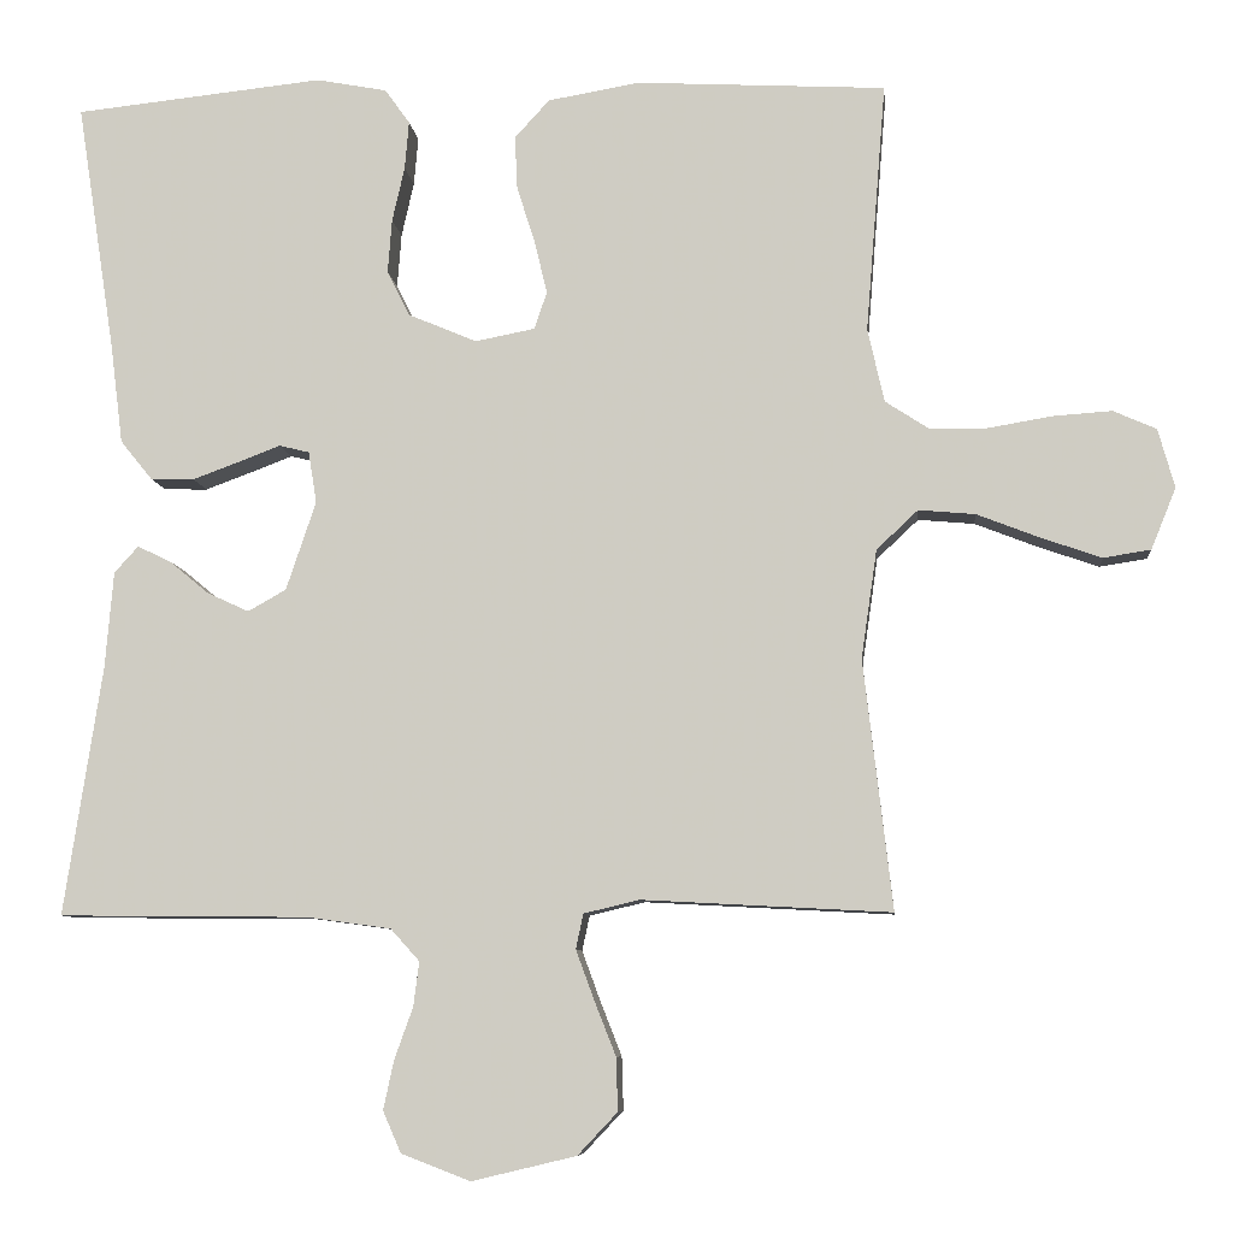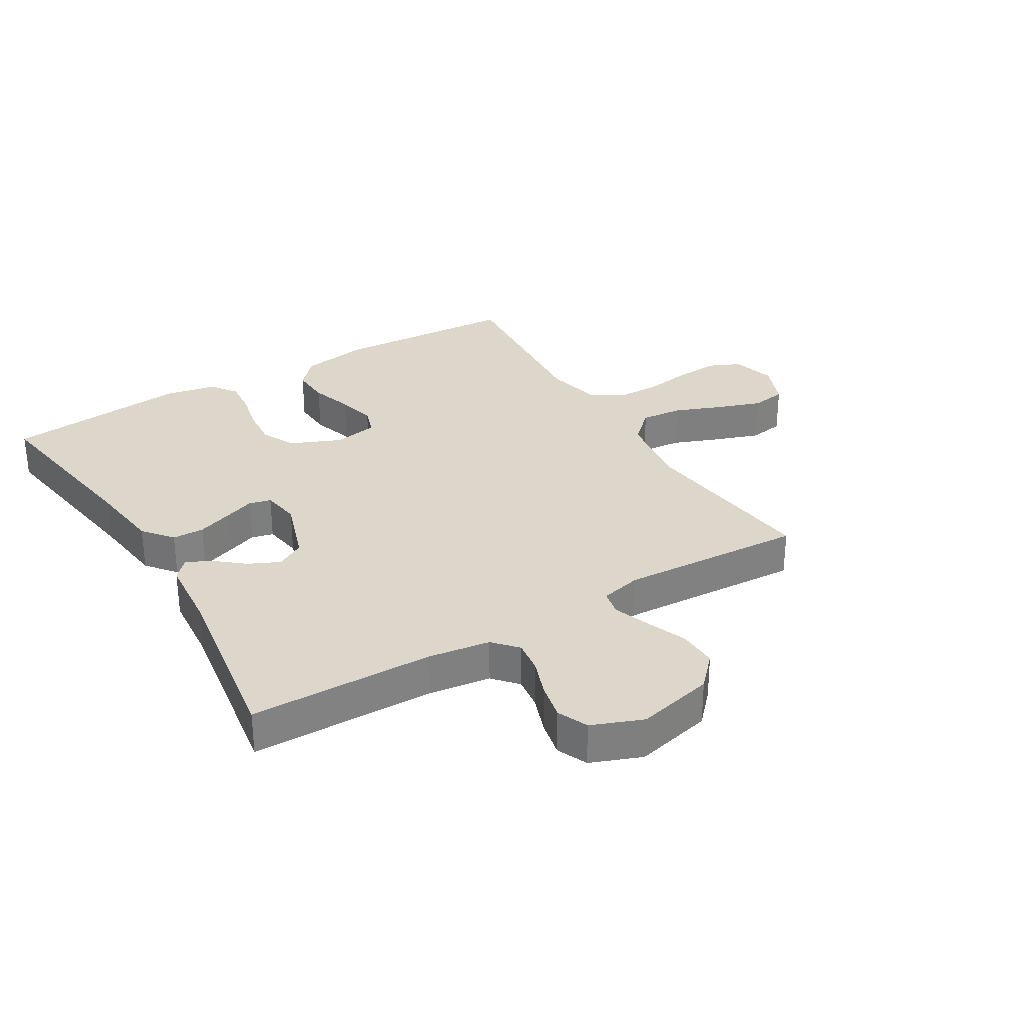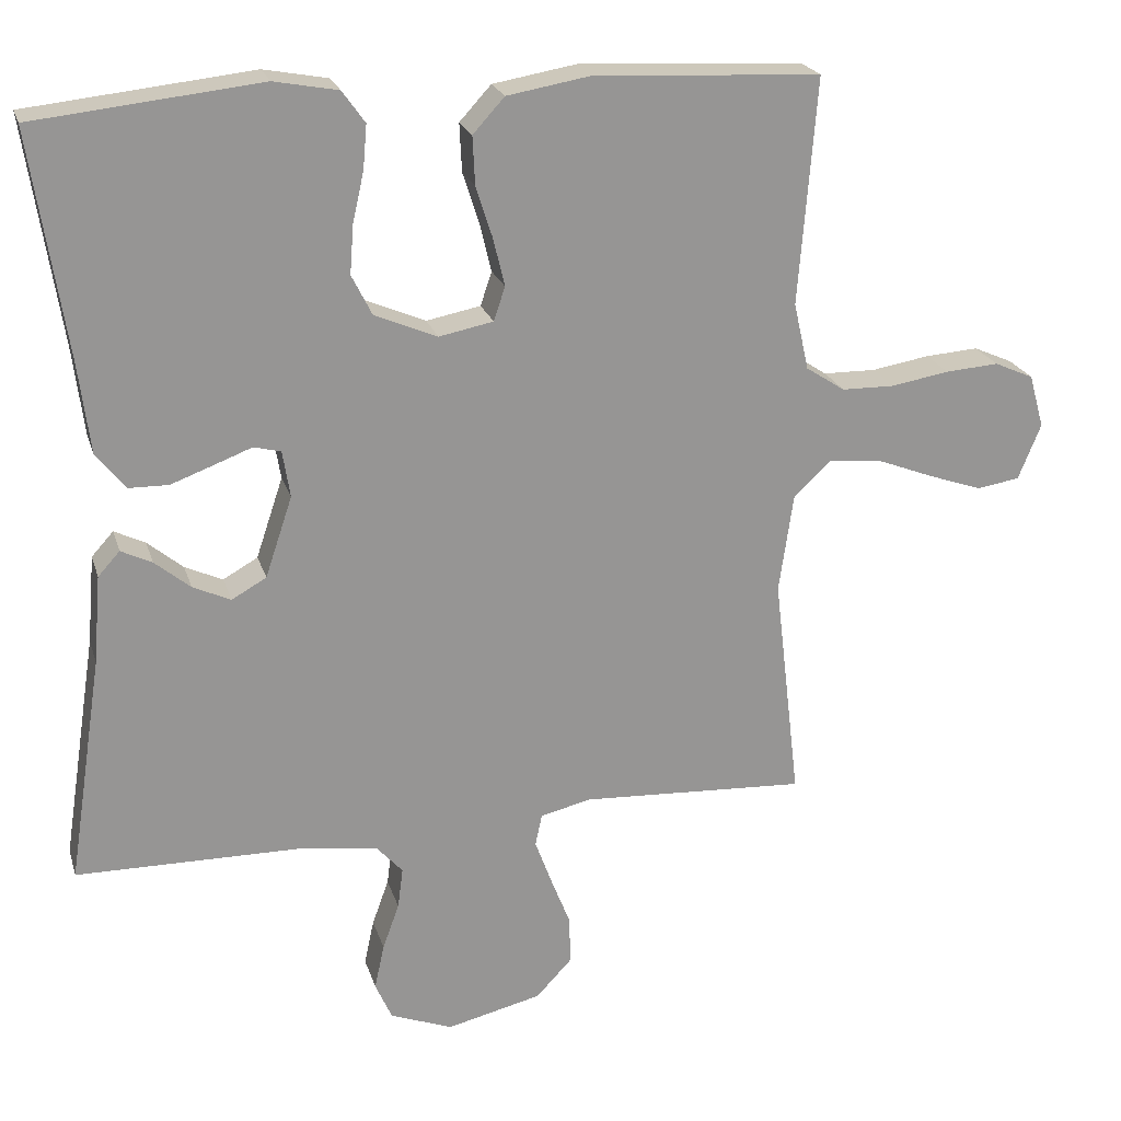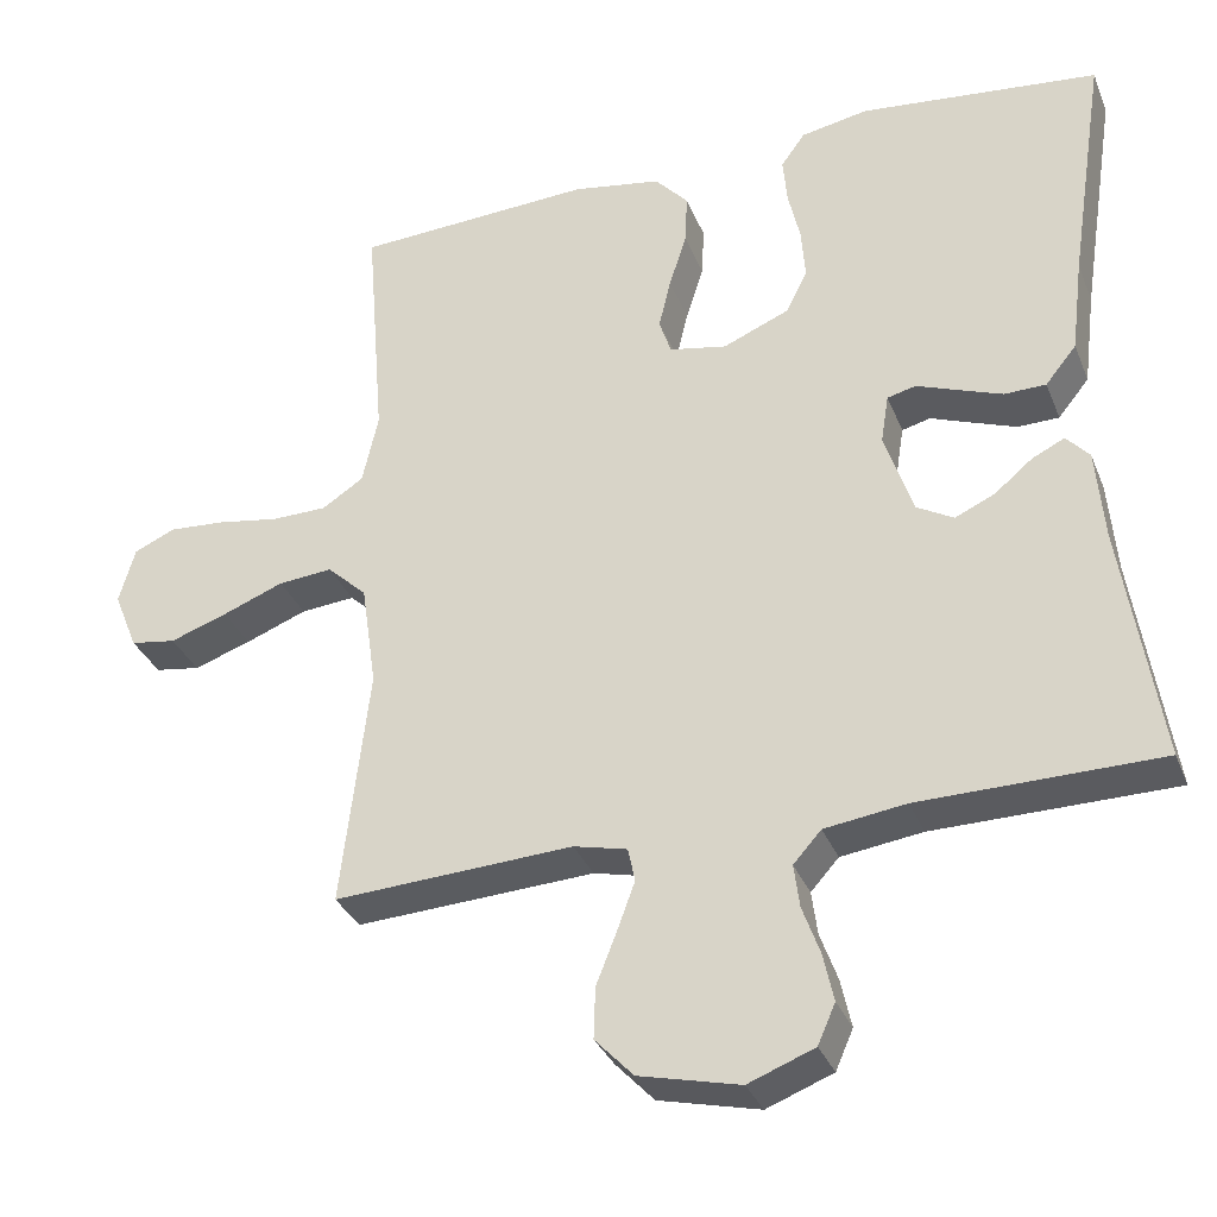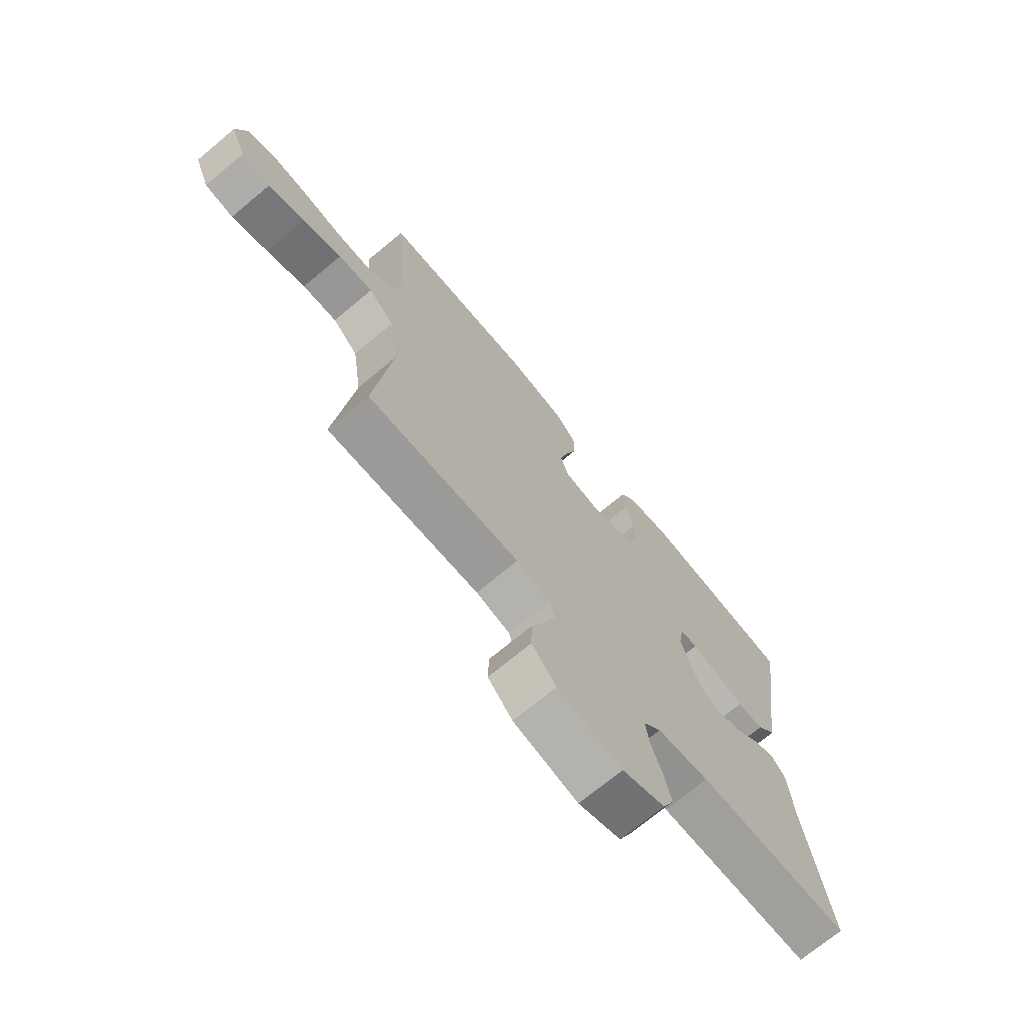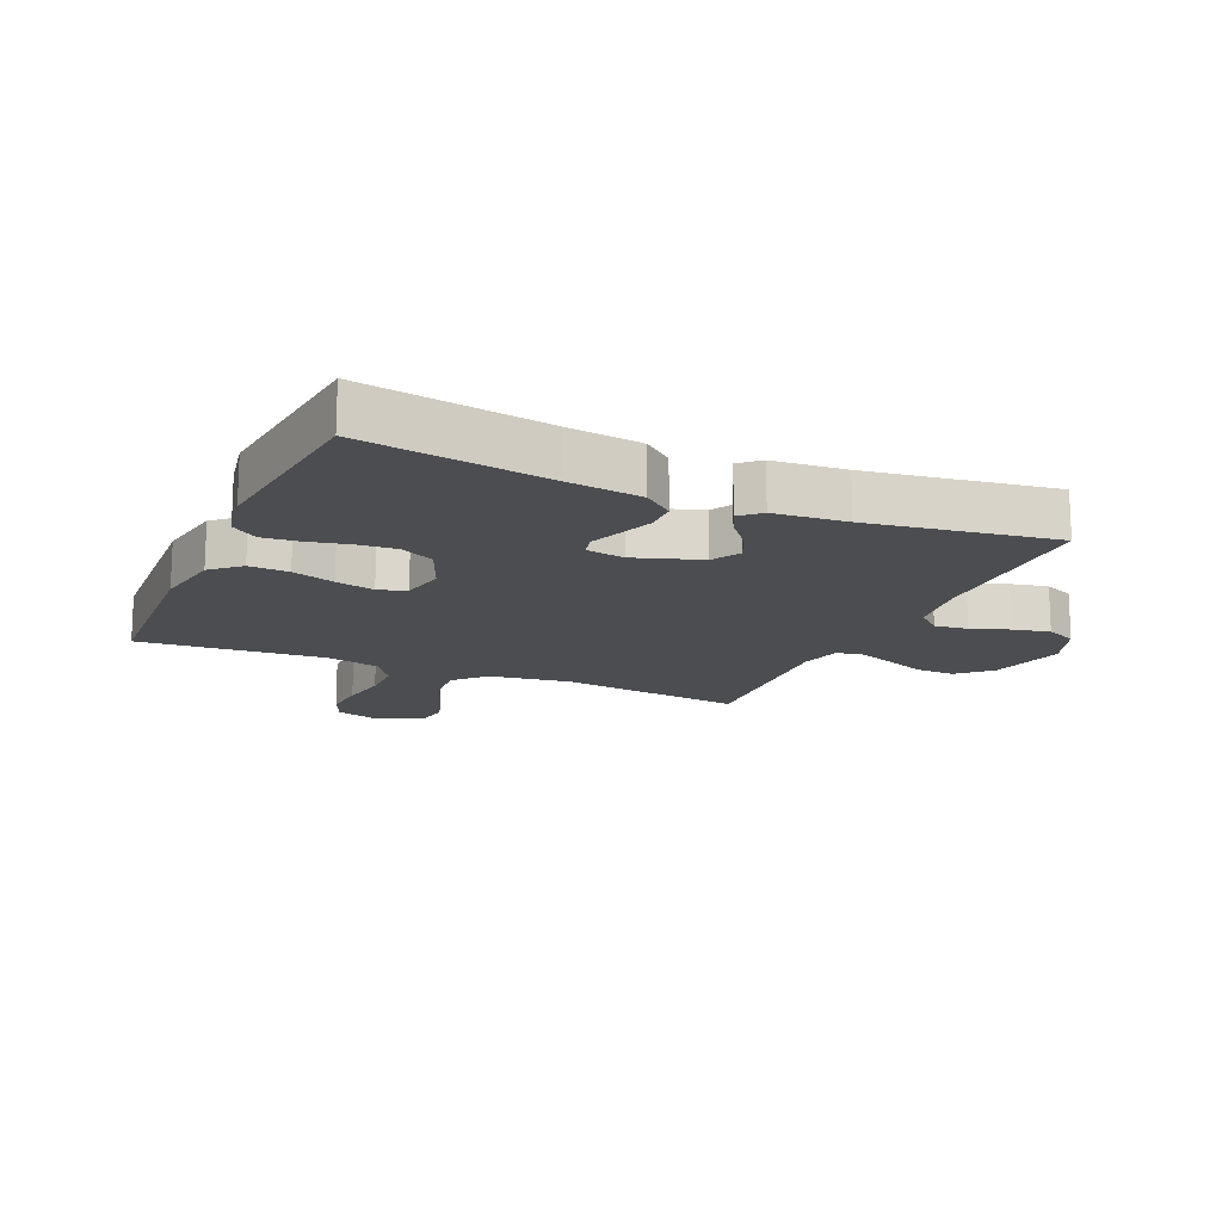
<metadata>
{"format":"obj","ext":"obj","renderer":"f3d","projection":"perspective","resolution":1024,"background":"white","views":[{"elev":-7.8,"azim":-174.4,"up":"+Z"},{"elev":30.7,"azim":149.1,"up":"+Y"},{"elev":22.2,"azim":164.7,"up":"+Z"},{"elev":-33.1,"azim":19.8,"up":"+Z"},{"elev":-71.6,"azim":-50.2,"up":"+Z"},{"elev":-15.6,"azim":66.1,"up":"+Y"}]}
</metadata>
<code>
v 0.5 0.07 -0.5
v 0.2 0.07 -0.503
v 0.098 0.07 -0.517
v 0.063 0.07 -0.556
v 0.07 0.07 -0.61
v 0.092 0.07 -0.671
v 0.105 0.07 -0.731
v 0.083 0.07 -0.781
v 0 0.07 -0.813
v -0.126 0.07 -0.783
v -0.174 0.07 -0.732
v -0.172 0.07 -0.668
v -0.146 0.07 -0.602
v -0.124 0.07 -0.542
v -0.133 0.07 -0.5
v -0.2 0.07 -0.484
v -0.5 0.07 -0.5
v -0.465 0.07 -0.2
v -0.484 0.07 -0.069
v -0.534 0.07 -0.022
v -0.602 0.07 -0.028
v -0.679 0.07 -0.058
v -0.751 0.07 -0.083
v -0.808 0.07 -0.074
v -0.838 0.07 0
v -0.818 0.07 0.071
v -0.766 0.07 0.094
v -0.695 0.07 0.089
v -0.618 0.07 0.076
v -0.548 0.07 0.077
v -0.496 0.07 0.111
v -0.476 0.07 0.2
v -0.5 0.07 0.5
v -0.2 0.07 0.516
v -0.089 0.07 0.497
v -0.047 0.07 0.451
v -0.05 0.07 0.387
v -0.072 0.07 0.318
v -0.087 0.07 0.255
v -0.072 0.07 0.21
v 0 0.07 0.196
v 0.083 0.07 0.231
v 0.11 0.07 0.285
v 0.105 0.07 0.35
v 0.09 0.07 0.416
v 0.085 0.07 0.474
v 0.115 0.07 0.516
v 0.2 0.07 0.532
v 0.5 0.07 0.5
v 0.454 0.07 0.2
v 0.439 0.07 0.08
v 0.4 0.07 0.032
v 0.348 0.07 0.031
v 0.291 0.07 0.052
v 0.241 0.07 0.071
v 0.205 0.07 0.062
v 0.195 0.07 0
v 0.231 0.07 -0.107
v 0.277 0.07 -0.133
v 0.327 0.07 -0.11
v 0.374 0.07 -0.071
v 0.415 0.07 -0.051
v 0.444 0.07 -0.083
v 0.454 0.07 -0.2
v 0.5 0 -0.5
v 0.2 0 -0.503
v 0.098 0 -0.517
v 0.063 0 -0.556
v 0.07 0 -0.61
v 0.092 0 -0.671
v 0.105 0 -0.731
v 0.083 0 -0.781
v 0 0 -0.813
v -0.126 0 -0.783
v -0.174 0 -0.732
v -0.172 0 -0.668
v -0.146 0 -0.602
v -0.124 0 -0.542
v -0.133 0 -0.5
v -0.2 0 -0.484
v -0.5 0 -0.5
v -0.465 0 -0.2
v -0.484 0 -0.069
v -0.534 0 -0.022
v -0.602 0 -0.028
v -0.679 0 -0.058
v -0.751 0 -0.083
v -0.808 0 -0.074
v -0.838 0 0
v -0.818 0 0.071
v -0.766 0 0.094
v -0.695 0 0.089
v -0.618 0 0.076
v -0.548 0 0.077
v -0.496 0 0.111
v -0.476 0 0.2
v -0.5 0 0.5
v -0.2 0 0.516
v -0.089 0 0.497
v -0.047 0 0.451
v -0.05 0 0.387
v -0.072 0 0.318
v -0.087 0 0.255
v -0.072 0 0.21
v 0 0 0.196
v 0.083 0 0.231
v 0.11 0 0.285
v 0.105 0 0.35
v 0.09 0 0.416
v 0.085 0 0.474
v 0.115 0 0.516
v 0.2 0 0.532
v 0.5 0 0.5
v 0.454 0 0.2
v 0.439 0 0.08
v 0.4 0 0.032
v 0.348 0 0.031
v 0.291 0 0.052
v 0.241 0 0.071
v 0.205 0 0.062
v 0.195 0 0
v 0.231 0 -0.107
v 0.277 0 -0.133
v 0.327 0 -0.11
v 0.374 0 -0.071
v 0.415 0 -0.051
v 0.444 0 -0.083
v 0.454 0 -0.2
f 61 62 63 64
f 60 61 64 1
f 59 60 1 2
f 58 59 2 3
f 57 58 3 4
f 56 57 4
f 52 53 54 55
f 50 51 52 55
f 50 55 56
f 49 50 56
f 48 49 56
f 44 45 46 47
f 43 44 47 48
f 35 36 37 38
f 35 38 39
f 32 33 34 35
f 31 32 35 39
f 30 31 39 40
f 26 27 28 29
f 26 29 30
f 25 26 30
f 24 25 30
f 21 22 23 24
f 21 24 30 40
f 16 17 18
f 15 16 18 19
f 10 11 12 13
f 10 13 14
f 9 10 14
f 8 9 14 15
f 5 6 7 8
f 4 5 8 15
f 43 48 56 4
f 42 43 4 15
f 41 42 15 19
f 20 21 40 41
f 19 20 41
f 128 127 126 125
f 65 128 125 124
f 66 65 124 123
f 67 66 123 122
f 68 67 122 121
f 68 121 120
f 119 118 117 116
f 119 116 115 114
f 120 119 114
f 120 114 113
f 120 113 112
f 111 110 109 108
f 112 111 108 107
f 102 101 100 99
f 103 102 99
f 99 98 97 96
f 103 99 96 95
f 104 103 95 94
f 93 92 91 90
f 94 93 90
f 94 90 89
f 94 89 88
f 88 87 86 85
f 104 94 88 85
f 82 81 80
f 83 82 80 79
f 77 76 75 74
f 78 77 74
f 78 74 73
f 79 78 73 72
f 72 71 70 69
f 79 72 69 68
f 68 120 112 107
f 79 68 107 106
f 83 79 106 105
f 105 104 85 84
f 105 84 83
f 1 65 66 2
f 2 66 67 3
f 3 67 68 4
f 4 68 69 5
f 5 69 70 6
f 6 70 71 7
f 7 71 72 8
f 8 72 73 9
f 9 73 74 10
f 10 74 75 11
f 11 75 76 12
f 12 76 77 13
f 13 77 78 14
f 14 78 79 15
f 15 79 80 16
f 16 80 81 17
f 17 81 82 18
f 18 82 83 19
f 19 83 84 20
f 20 84 85 21
f 21 85 86 22
f 22 86 87 23
f 23 87 88 24
f 24 88 89 25
f 25 89 90 26
f 26 90 91 27
f 27 91 92 28
f 28 92 93 29
f 29 93 94 30
f 30 94 95 31
f 31 95 96 32
f 32 96 97 33
f 33 97 98 34
f 34 98 99 35
f 35 99 100 36
f 36 100 101 37
f 37 101 102 38
f 38 102 103 39
f 39 103 104 40
f 40 104 105 41
f 41 105 106 42
f 42 106 107 43
f 43 107 108 44
f 44 108 109 45
f 45 109 110 46
f 46 110 111 47
f 47 111 112 48
f 48 112 113 49
f 49 113 114 50
f 50 114 115 51
f 51 115 116 52
f 52 116 117 53
f 53 117 118 54
f 54 118 119 55
f 55 119 120 56
f 56 120 121 57
f 57 121 122 58
f 58 122 123 59
f 59 123 124 60
f 60 124 125 61
f 61 125 126 62
f 62 126 127 63
f 63 127 128 64
f 64 128 65 1

</code>
